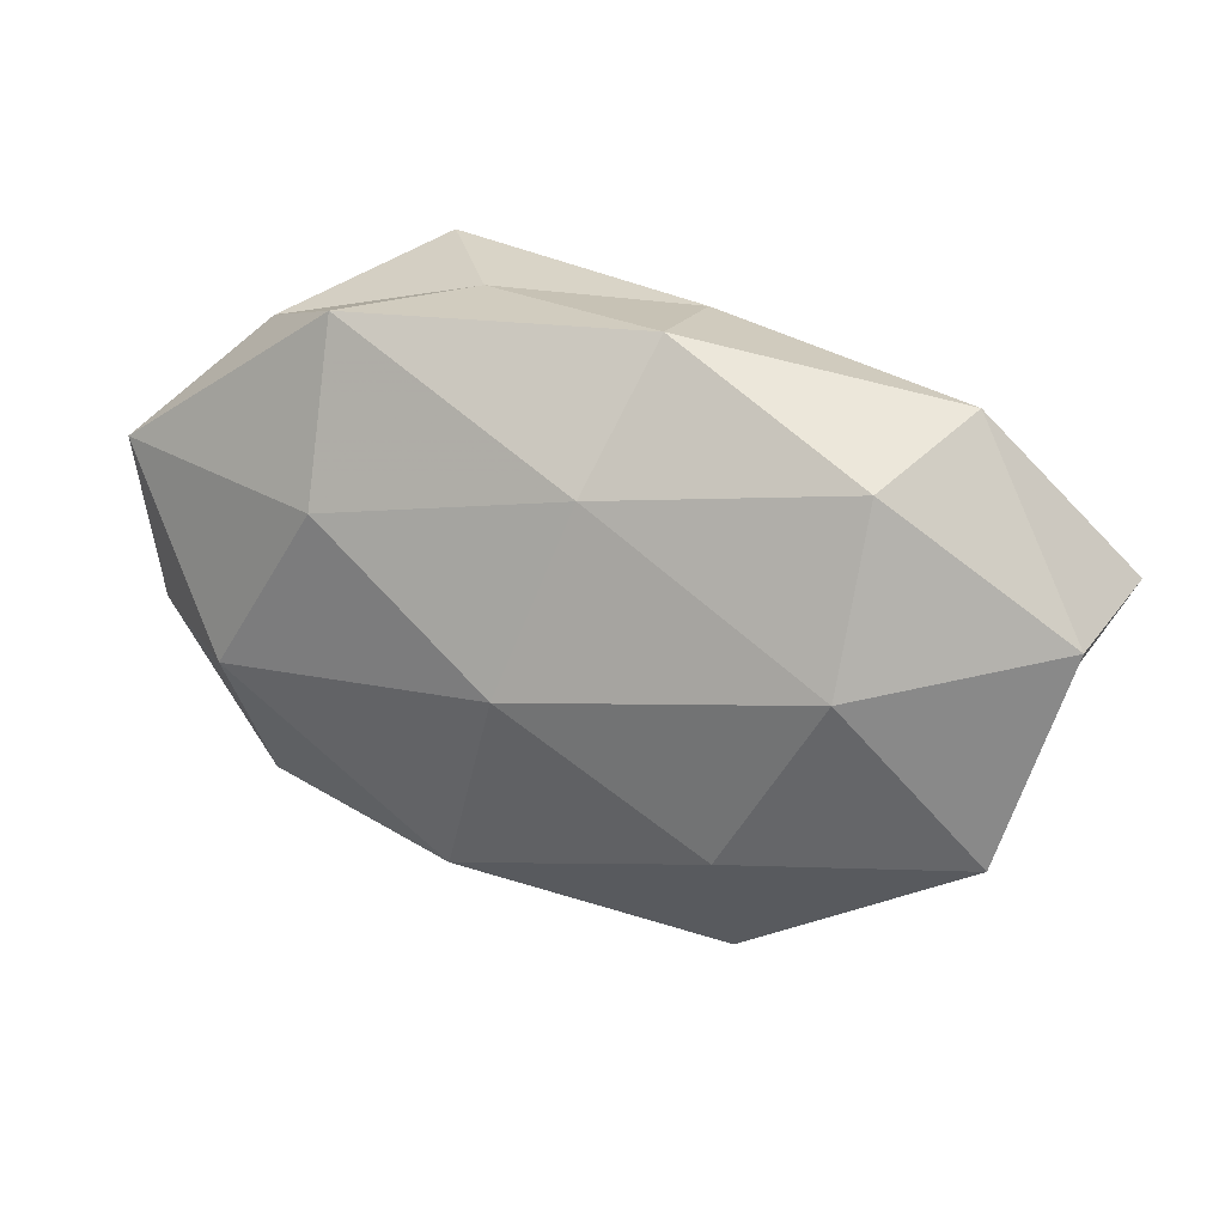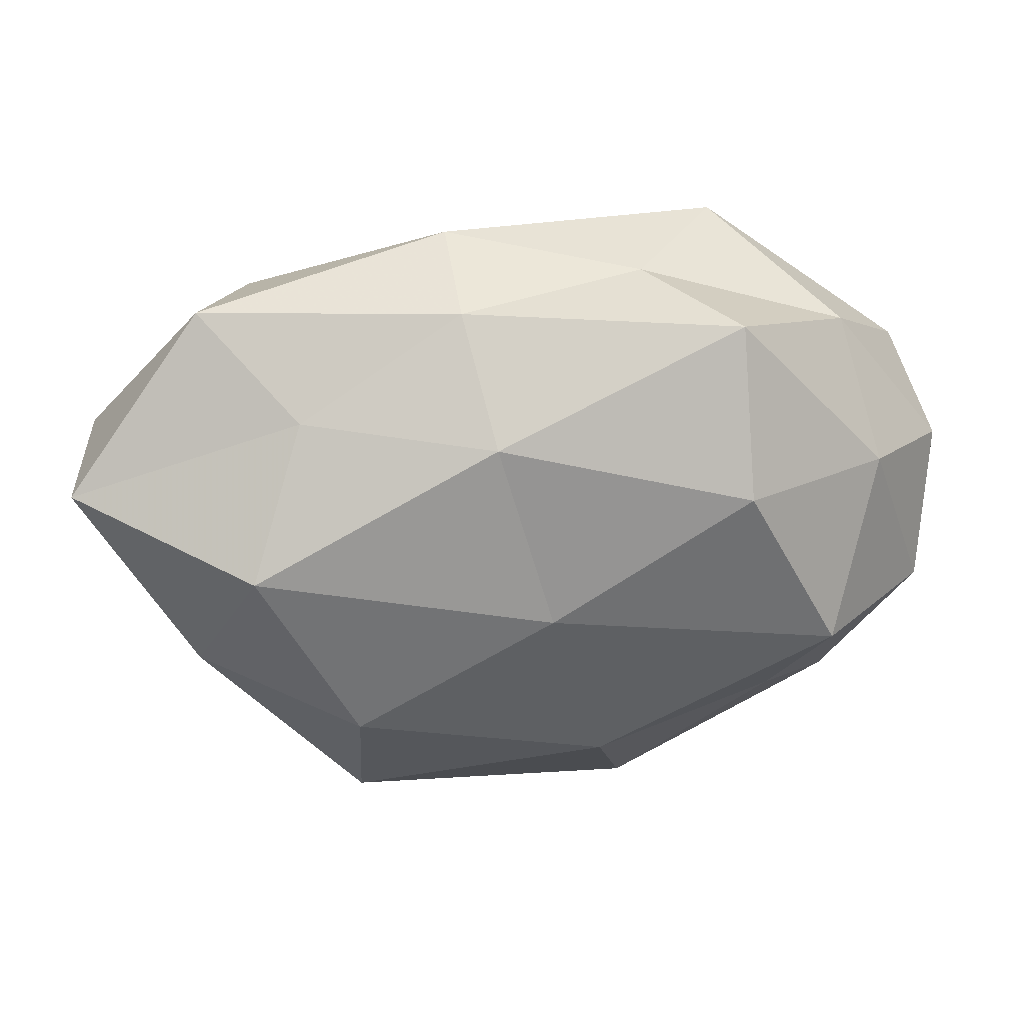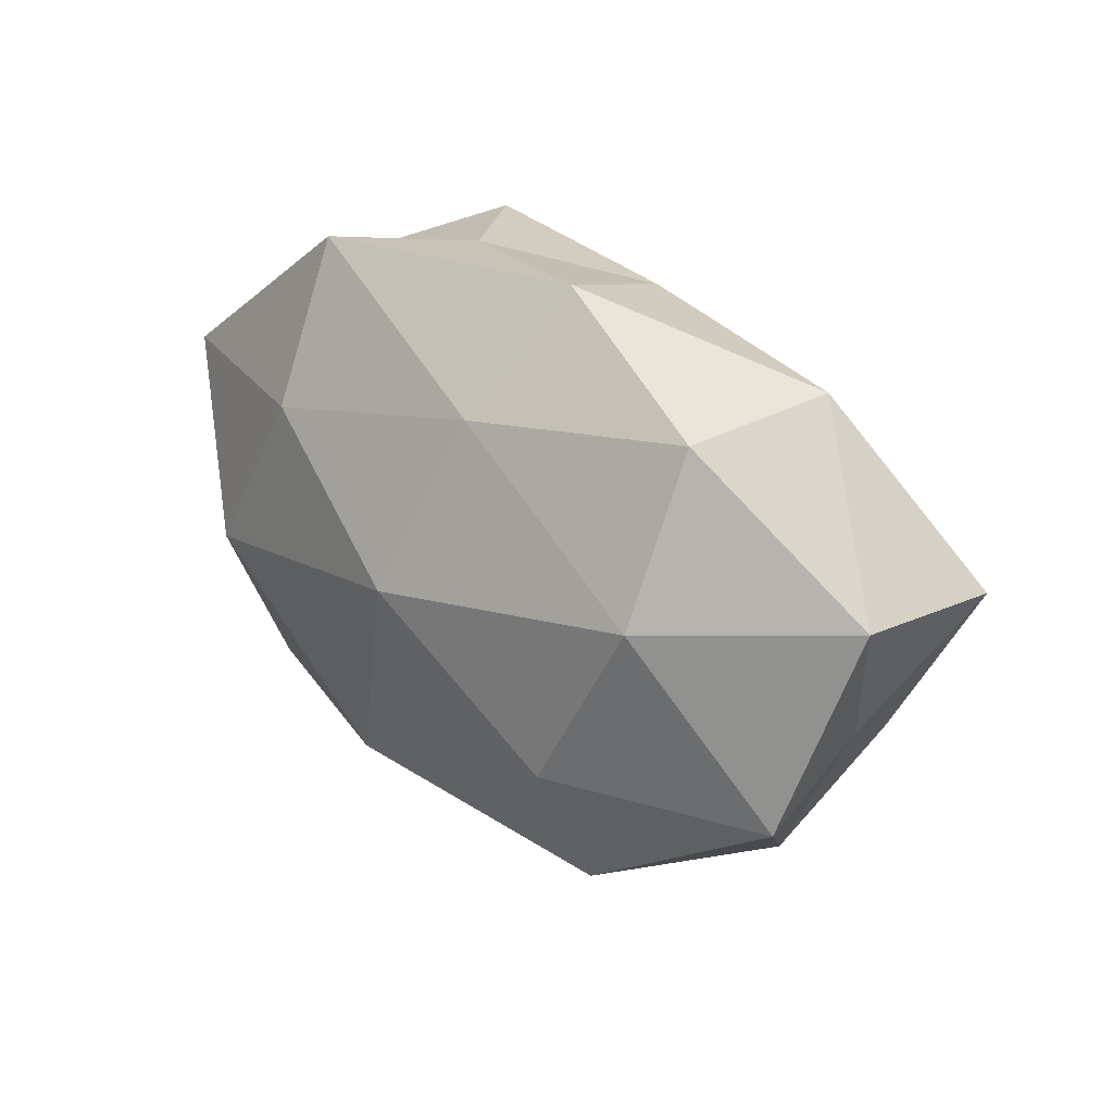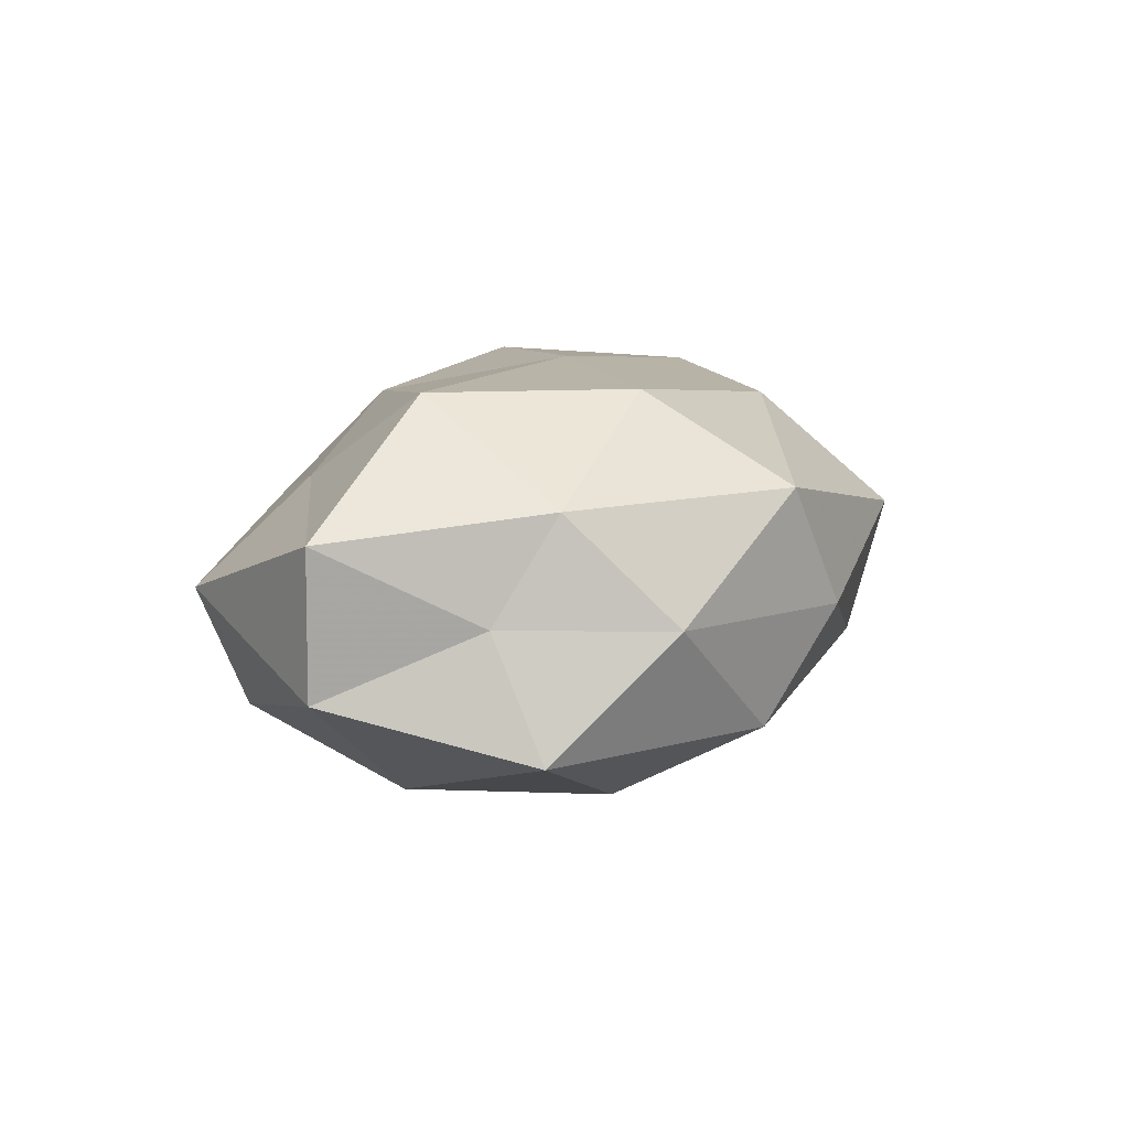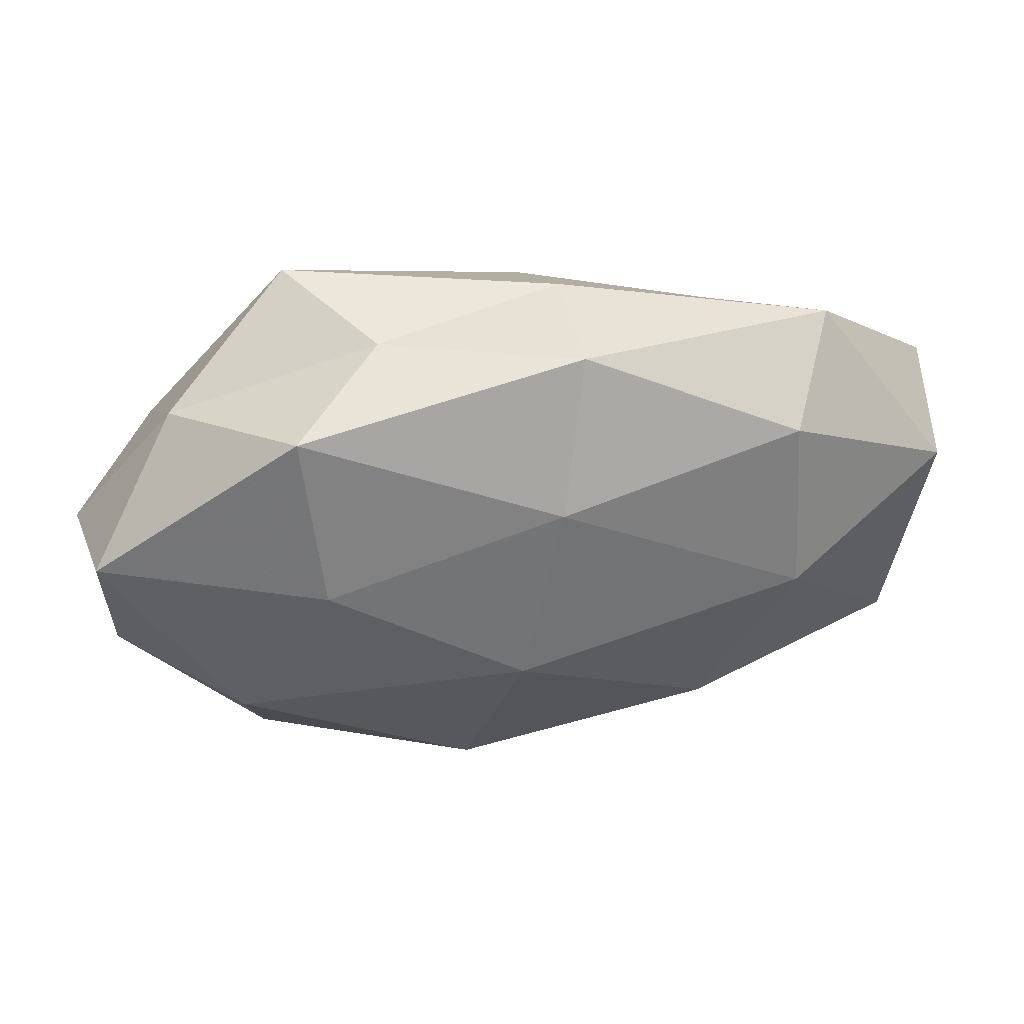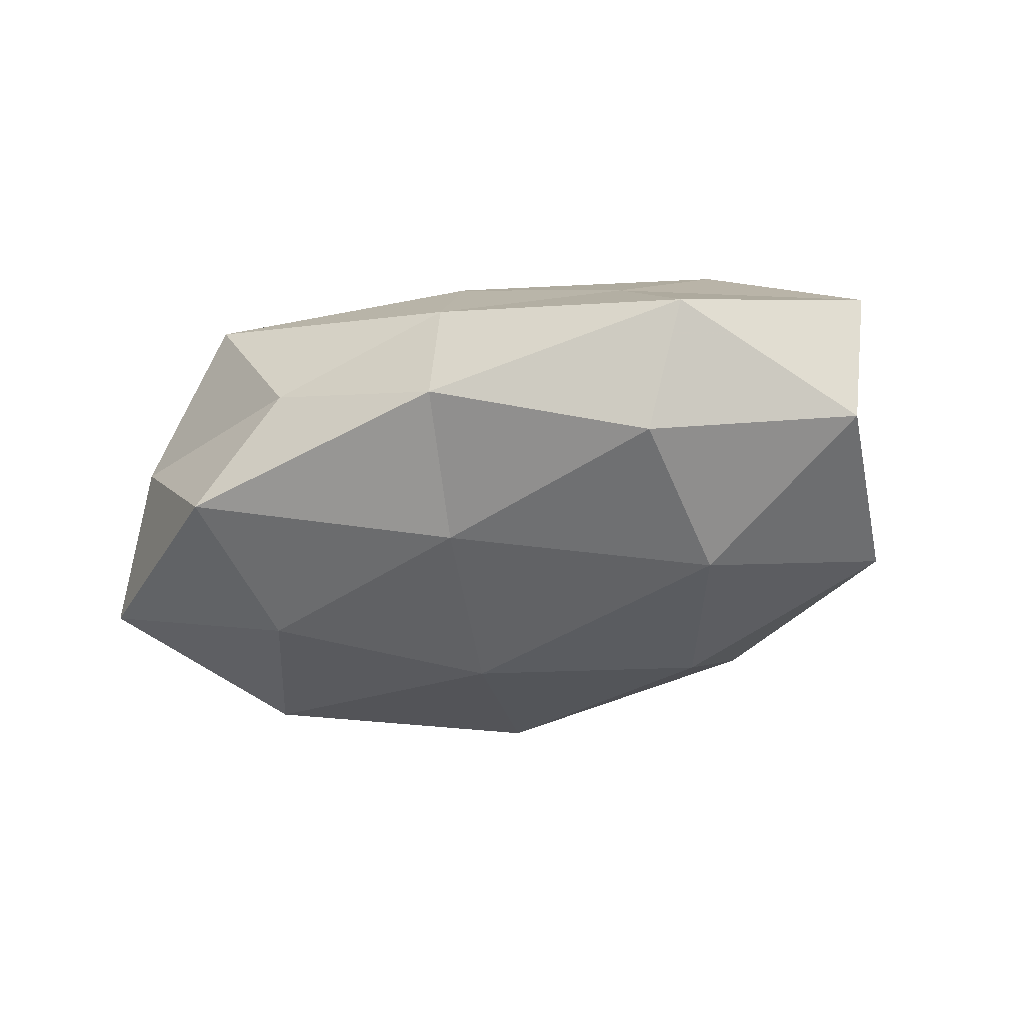
<metadata>
{"format":"obj","ext":"obj","renderer":"f3d","projection":"perspective","resolution":1024,"background":"white","views":[{"elev":32.7,"azim":-157.0,"up":"+Y"},{"elev":32.6,"azim":-6.0,"up":"+Y"},{"elev":26.8,"azim":-134.2,"up":"+Y"},{"elev":9.2,"azim":-74.3,"up":"+Z"},{"elev":56.4,"azim":171.6,"up":"+Y"},{"elev":-30.7,"azim":-153.5,"up":"+Z"}]}
</metadata>
<code>
v -0.02075 -0.01163 -0.02182
v 0.04696 -0.00716 -0.006966
v -0.03202 0.005529 0.02174
v -0.05209 0.0101 0.008777
v -0.01329 -0.03441 -0.001182
v -0.00483 0.0213 -0.01648
v 0.01107 -0.03599 0.006737
v 0.02209 0.03054 0.01457
v 0.0068 -0.02202 0.01938
v 0.04667 -0.008046 0.007174
v -0.007966 0.03041 0.008198
v 0.0331 -0.006478 0.02129
v 0.007176 -0.02029 -0.02138
v 0.03936 0.01128 0.01193
v 0.03134 -0.02092 -0.01317
v 0.03247 -0.003587 -0.0204
v 0.04617 0.01479 -0.01181
v -0.03104 0.008124 -0.02
v -0.03567 -0.02273 -0.0007194
v 0.03625 0.0241 0.00149
v -0.03941 -0.0113 0.01114
v -0.005106 0.01957 0.01955
v -0.04493 -0.0113 -0.01319
v -0.02029 -0.028 -0.01344
v 0.02239 0.01366 0.02297
v 0.0005851 -0.0006139 0.02348
v -0.02615 0.01997 0.01224
v 0.02136 0.01574 -0.01974
v -0.05037 0.01084 -0.007116
v 0.02838 -0.02036 0.011
v 0.01024 -0.03199 -0.008305
v -0.02132 -0.01481 0.02173
v 0.01275 0.03161 0.001767
v -0.03694 0.02869 0.001531
v -0.008699 0.03398 -0.005286
v -0.04404 -0.005495 1.755e-05
v 0.049 0.007845 0.0008055
v -0.02135 -0.0311 0.01206
v 0.0007037 0.002535 -0.02416
v 0.03816 -0.02682 -0.0007367
v -0.0313 0.02541 -0.01182
v 0.02257 0.03283 -0.01124
f 14 12 10
f 2 15 16
f 16 15 13
f 2 16 17
f 20 8 14
f 21 3 4
f 8 11 22
f 23 18 1
f 24 1 13
f 19 24 5
f 23 1 24
f 23 24 19
f 14 8 25
f 14 25 12
f 25 8 22
f 12 26 9
f 3 26 22
f 12 25 26
f 22 26 25
f 4 3 27
f 27 3 22
f 22 11 27
f 17 16 28
f 29 18 23
f 9 7 30
f 30 12 9
f 10 12 30
f 31 7 5
f 31 13 15
f 5 24 31
f 24 13 31
f 21 32 3
f 3 32 26
f 9 26 32
f 8 33 11
f 20 33 8
f 4 27 34
f 34 27 11
f 4 34 29
f 35 11 33
f 34 11 35
f 36 21 4
f 36 19 21
f 36 23 19
f 36 4 29
f 36 29 23
f 37 10 2
f 37 14 10
f 37 2 17
f 37 20 14
f 37 17 20
f 38 5 7
f 38 7 9
f 19 5 38
f 19 38 21
f 32 38 9
f 21 38 32
f 39 13 1
f 16 13 39
f 1 18 39
f 18 6 39
f 39 6 28
f 28 16 39
f 10 40 2
f 2 40 15
f 40 30 7
f 10 30 40
f 40 7 31
f 15 40 31
f 18 41 6
f 29 41 18
f 29 34 41
f 35 6 41
f 41 34 35
f 17 42 20
f 42 28 6
f 17 28 42
f 20 42 33
f 42 6 35
f 33 42 35

</code>
